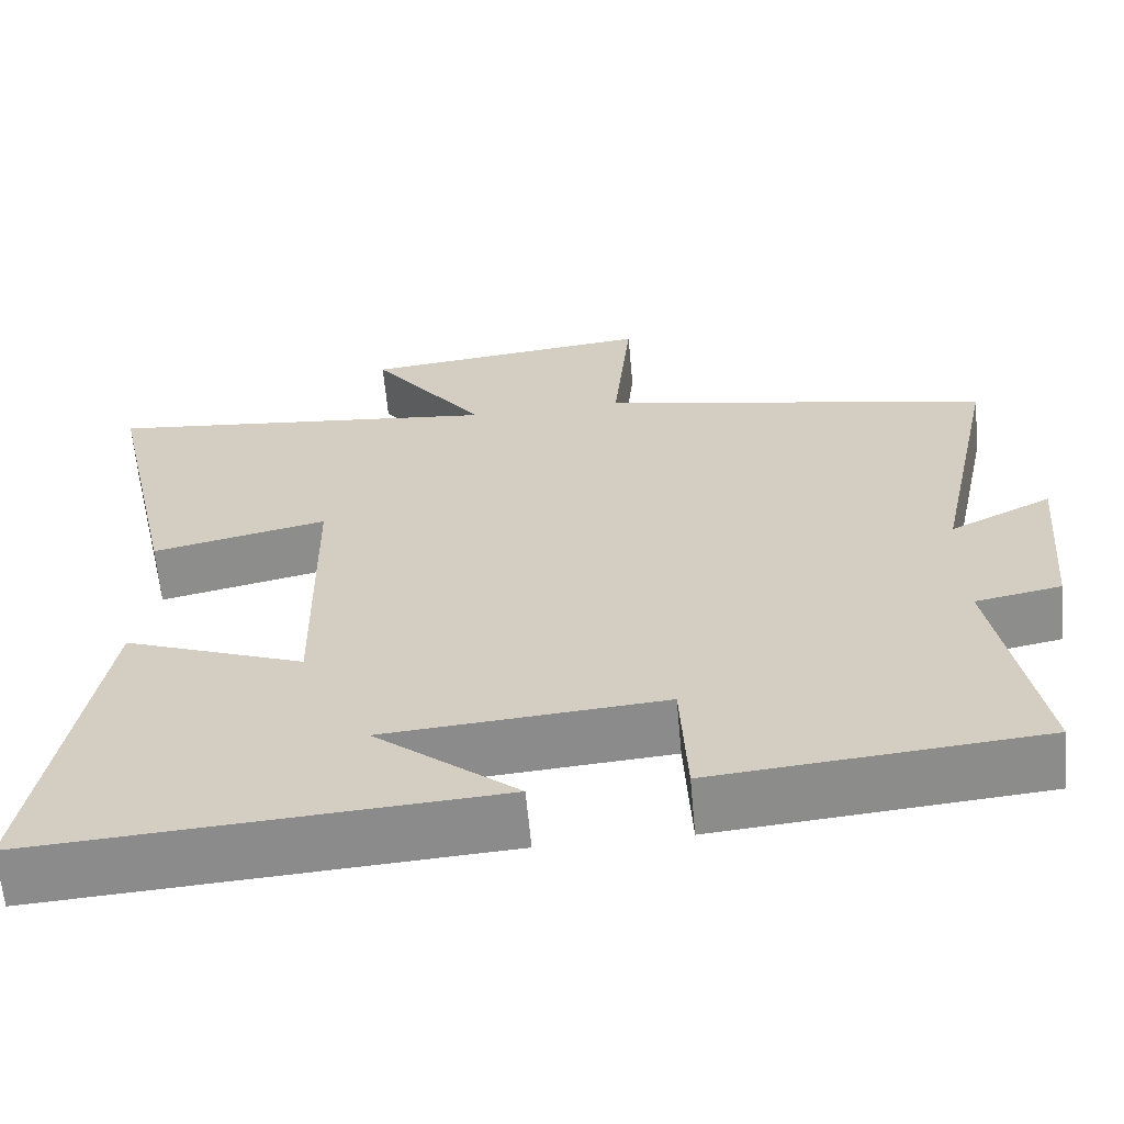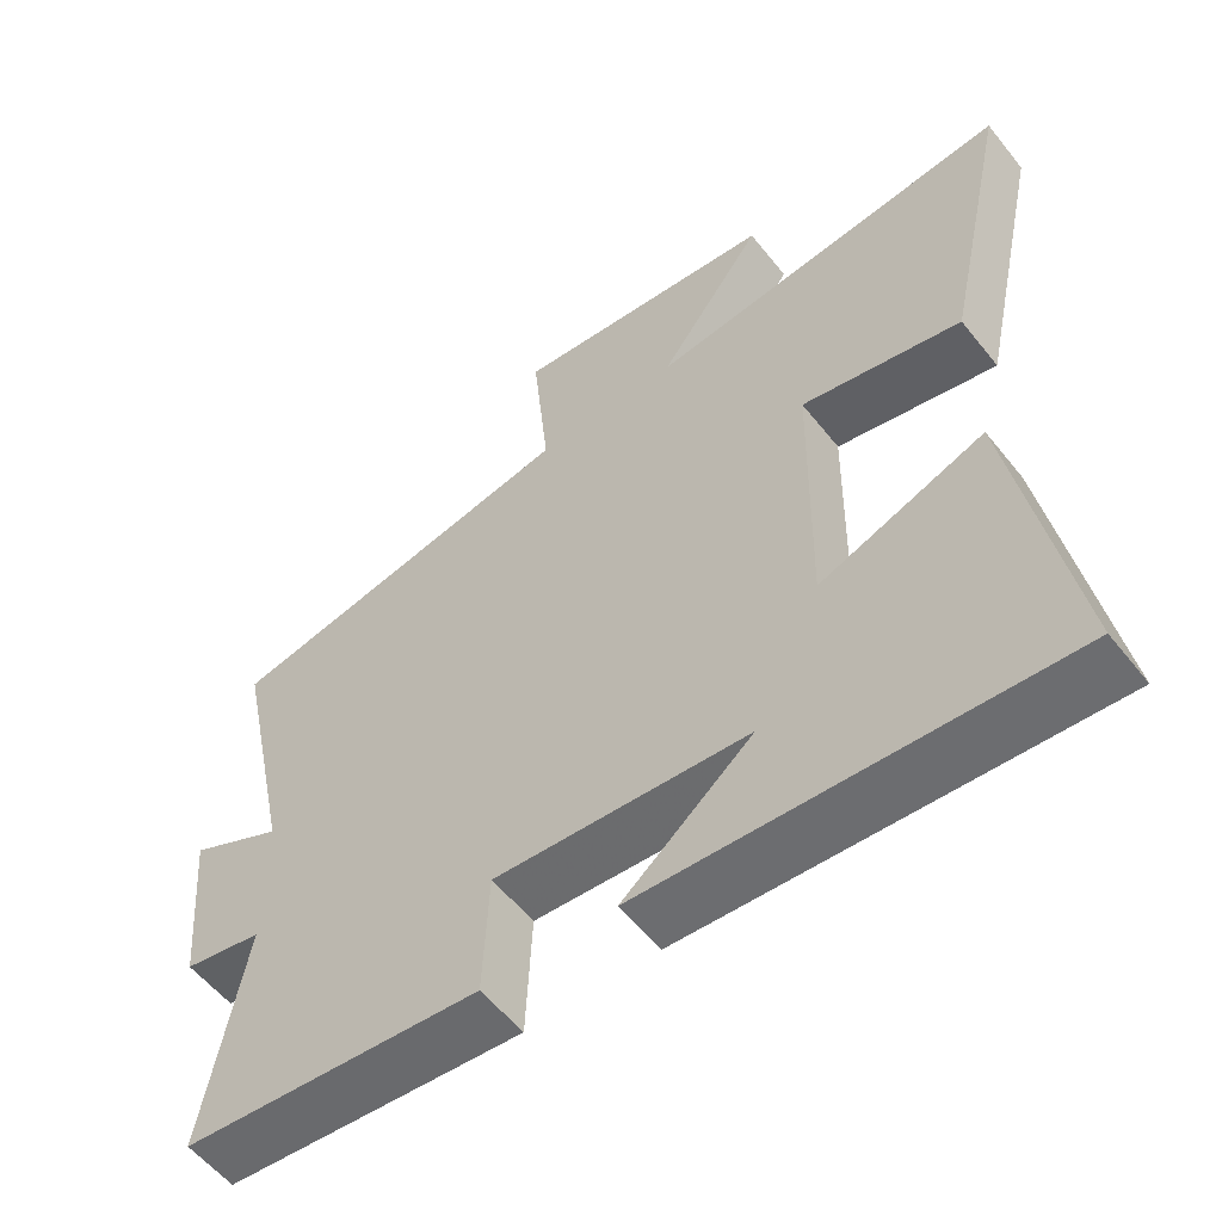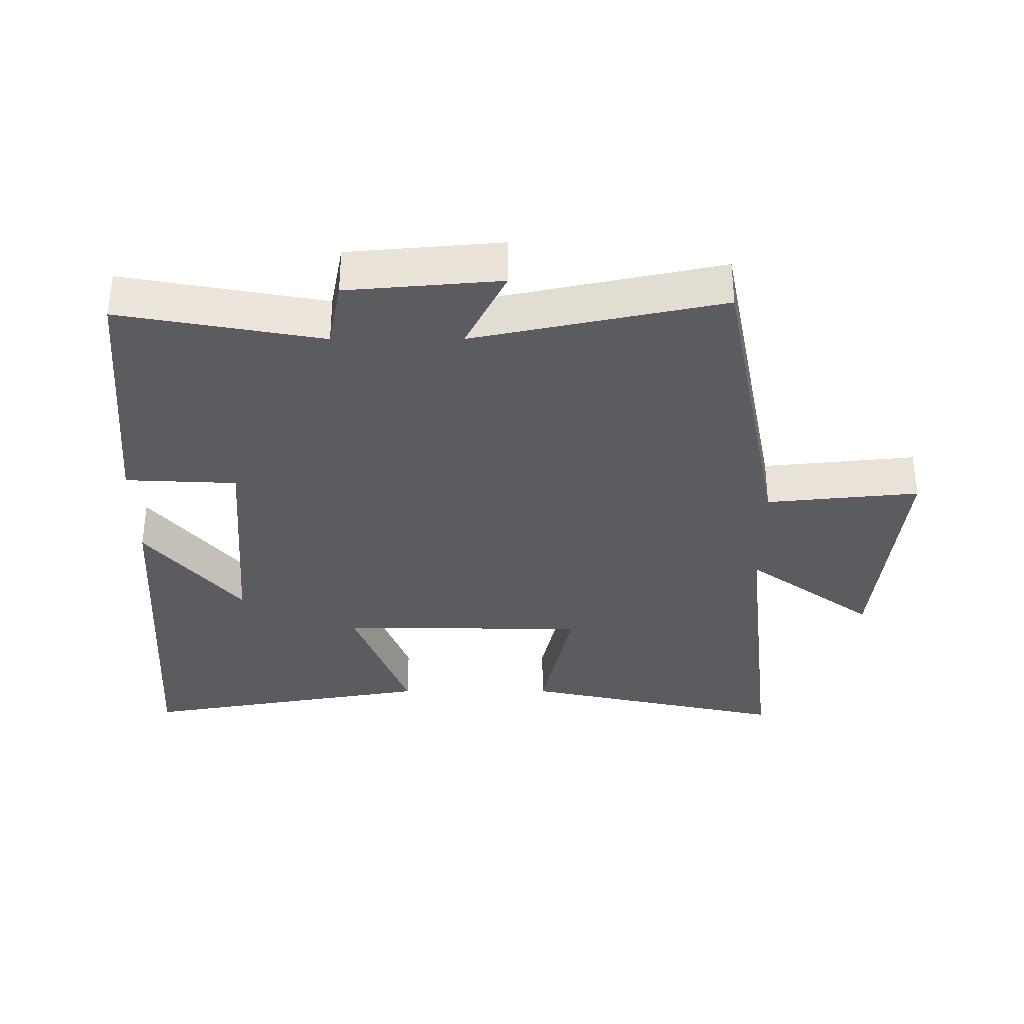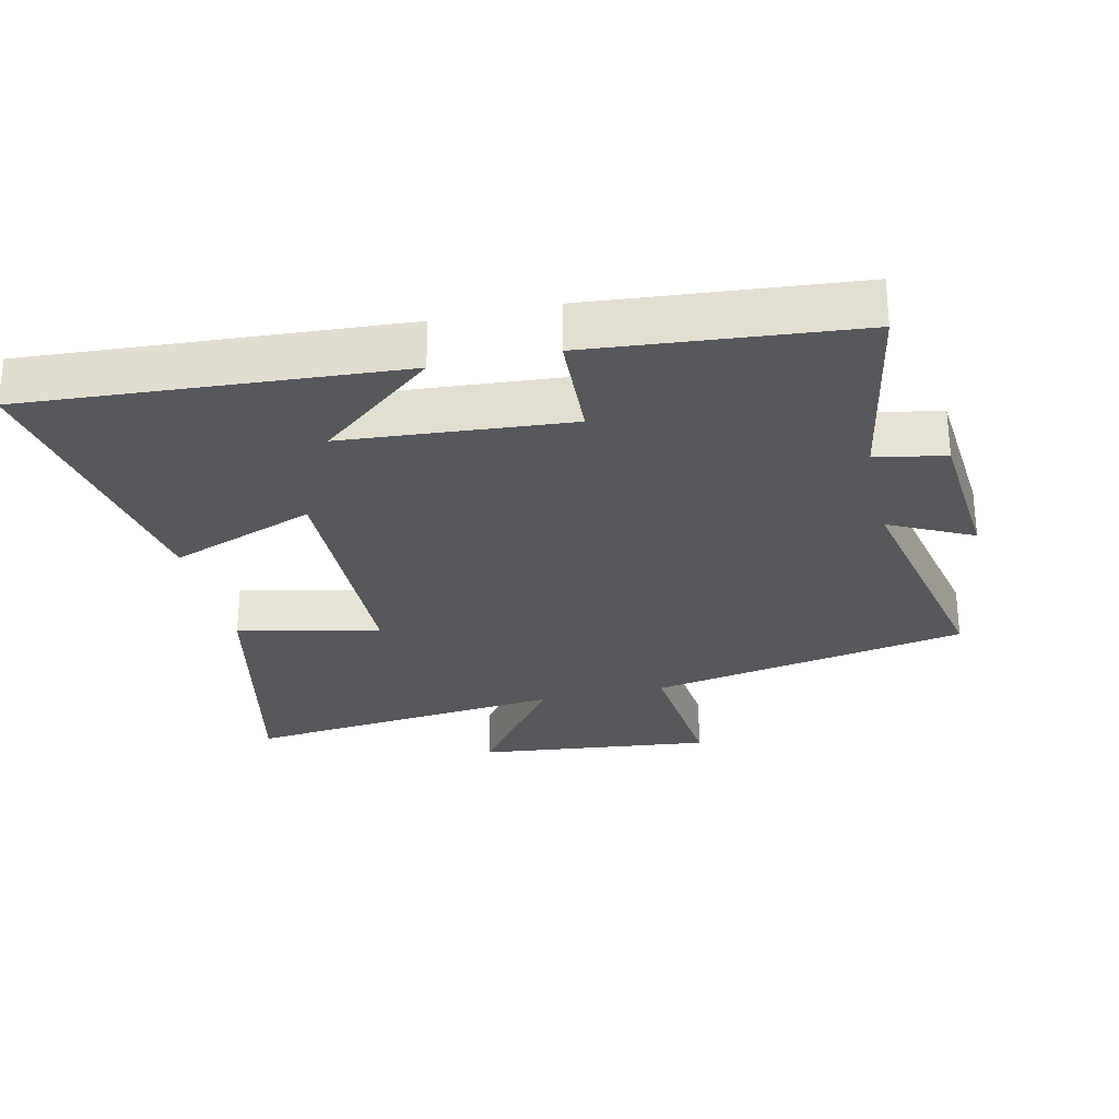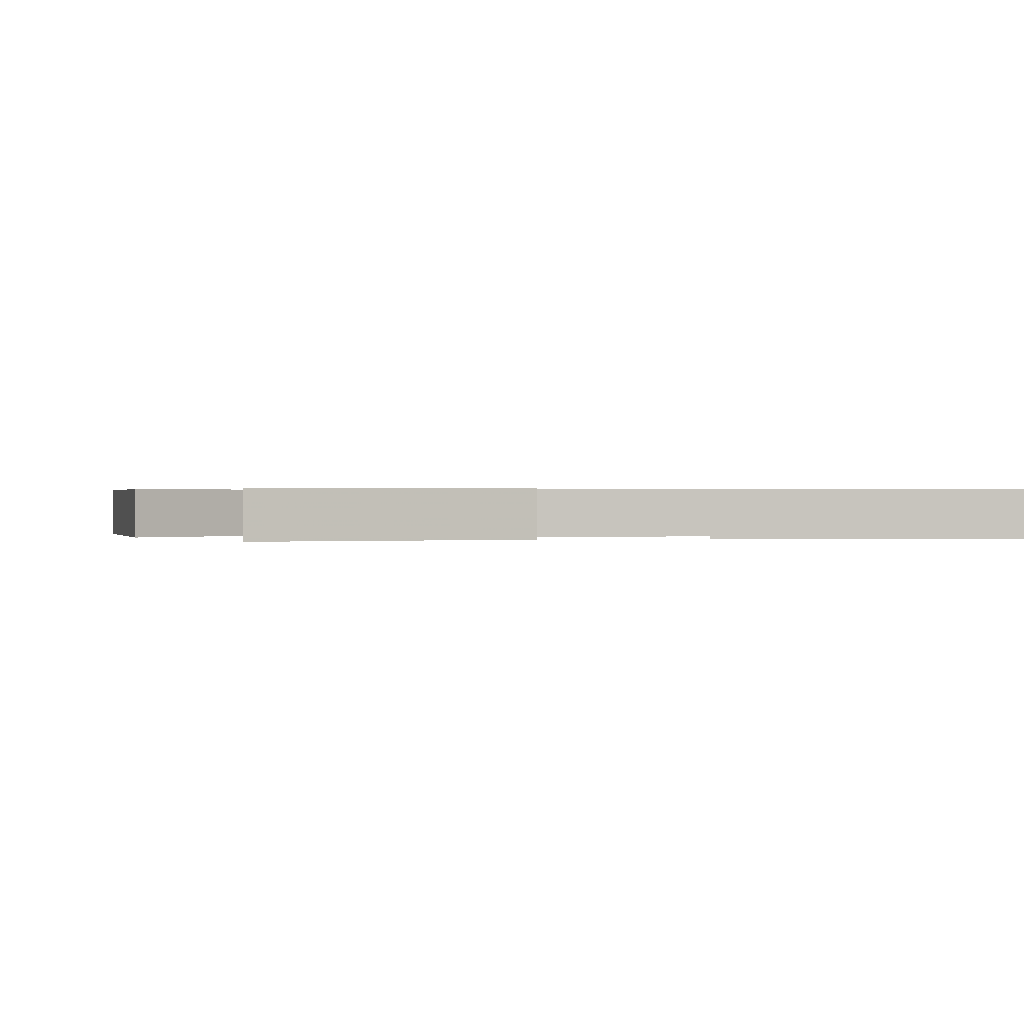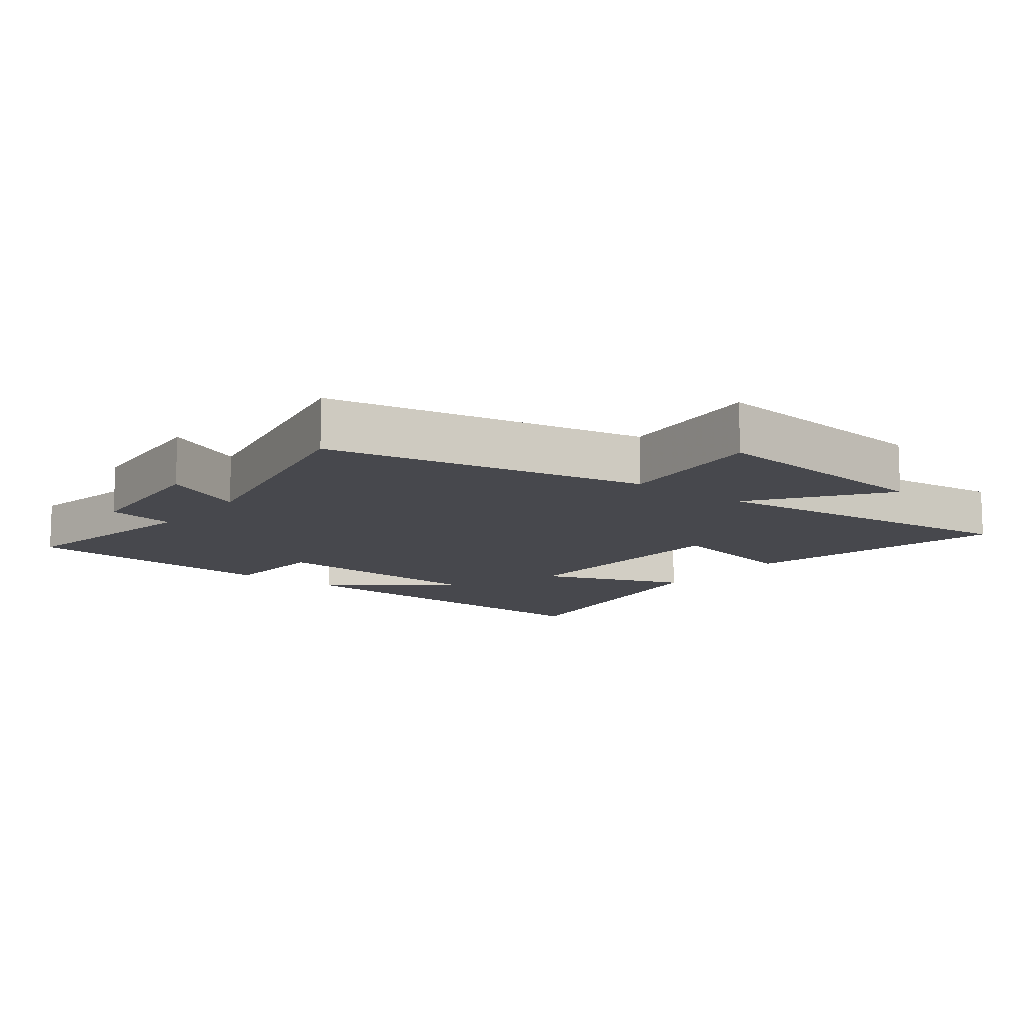
<metadata>
{"format":"obj","ext":"obj","renderer":"f3d","projection":"perspective","resolution":1024,"background":"white","views":[{"elev":-63.2,"azim":-174.8,"up":"+Z"},{"elev":-56.6,"azim":38.0,"up":"+Z"},{"elev":-34.6,"azim":-89.9,"up":"+Y"},{"elev":-28.0,"azim":-167.3,"up":"+Y"},{"elev":0.3,"azim":80.3,"up":"+Y"},{"elev":-11.7,"azim":-37.6,"up":"+Y"}]}
</metadata>
<code>
v -0.555 0.07 -0.465
v -0.5 0.07 -0.159
v -0.605 0.07 -0.139
v -0.625 0.07 0.093
v -0.5 0.07 0.031
v -0.579 0.07 0.406
v -0.096 0.07 0.5
v -0.119 0.07 0.731
v 0.239 0.07 0.693
v 0.098 0.07 0.5
v 0.588 0.07 0.554
v 0.5 0.07 0.152
v 0.286 0.07 0.199
v 0.28 0.07 -0.175
v 0.5 0.07 -0.092
v 0.576 0.07 -0.536
v 0.017 0.07 -0.5
v 0.191 0.07 -0.357
v -0.149 0.07 -0.331
v -0.157 0.07 -0.5
v -0.555 0 -0.465
v -0.5 0 -0.159
v -0.605 0 -0.139
v -0.625 0 0.093
v -0.5 0 0.031
v -0.579 0 0.406
v -0.096 0 0.5
v -0.119 0 0.731
v 0.239 0 0.693
v 0.098 0 0.5
v 0.588 0 0.554
v 0.5 0 0.152
v 0.286 0 0.199
v 0.28 0 -0.175
v 0.5 0 -0.092
v 0.576 0 -0.536
v 0.017 0 -0.5
v 0.191 0 -0.357
v -0.149 0 -0.331
v -0.157 0 -0.5
f 19 20 1 2
f 18 19 2
f 16 17 18
f 14 15 16 18
f 13 14 18 2
f 10 11 12 13
f 10 13 2 3
f 7 8 9 10
f 5 6 7 10
f 5 10 3
f 3 4 5
f 22 21 40 39
f 22 39 38
f 38 37 36
f 38 36 35 34
f 22 38 34 33
f 33 32 31 30
f 23 22 33 30
f 30 29 28 27
f 30 27 26 25
f 23 30 25
f 25 24 23
f 1 21 22 2
f 2 22 23 3
f 3 23 24 4
f 4 24 25 5
f 5 25 26 6
f 6 26 27 7
f 7 27 28 8
f 8 28 29 9
f 9 29 30 10
f 10 30 31 11
f 11 31 32 12
f 12 32 33 13
f 13 33 34 14
f 14 34 35 15
f 15 35 36 16
f 16 36 37 17
f 17 37 38 18
f 18 38 39 19
f 19 39 40 20
f 20 40 21 1

</code>
